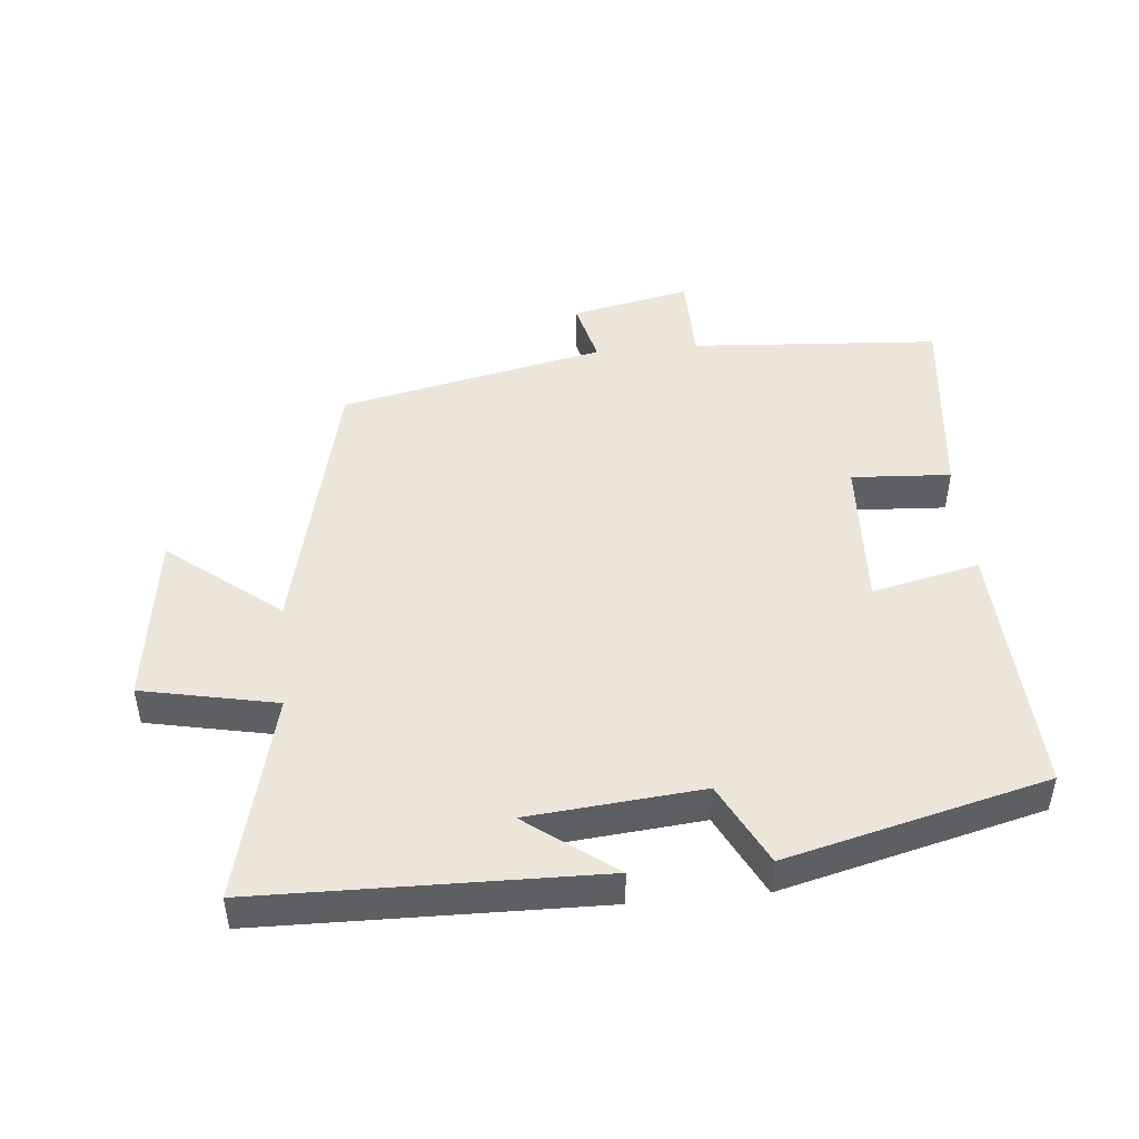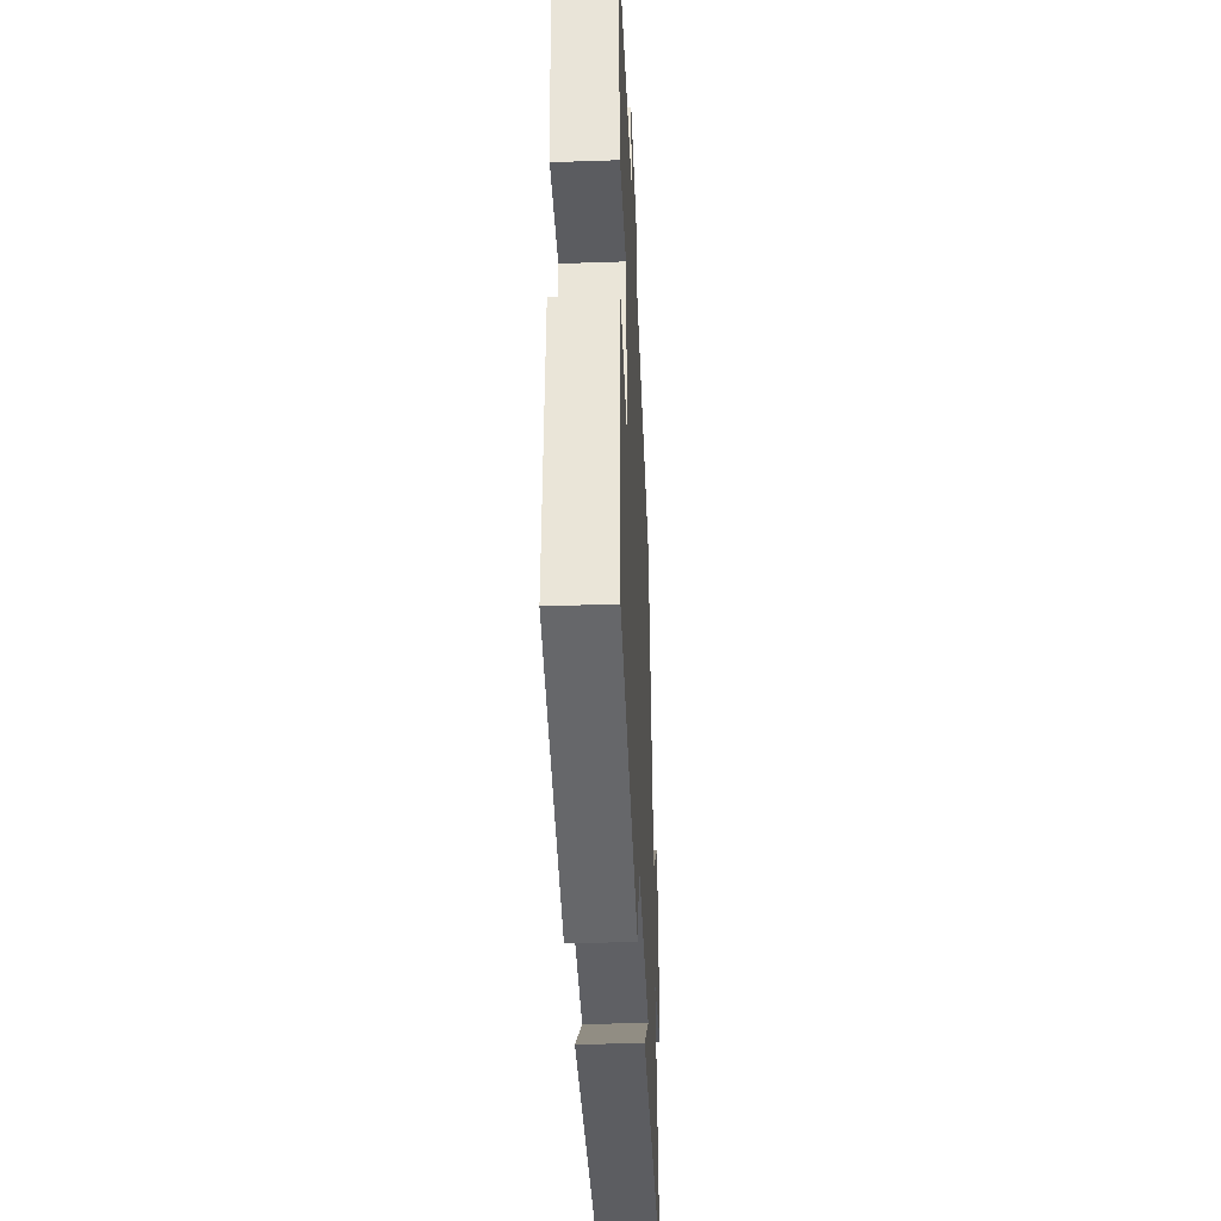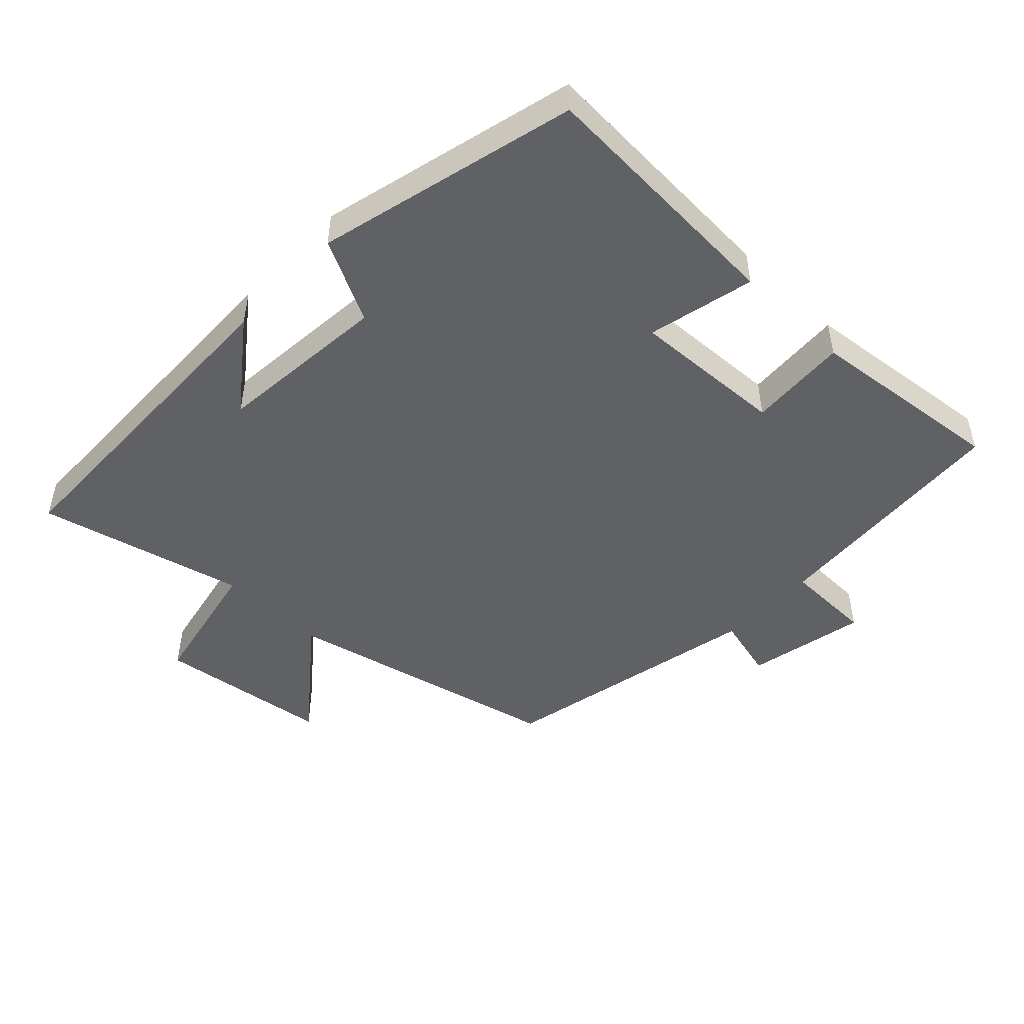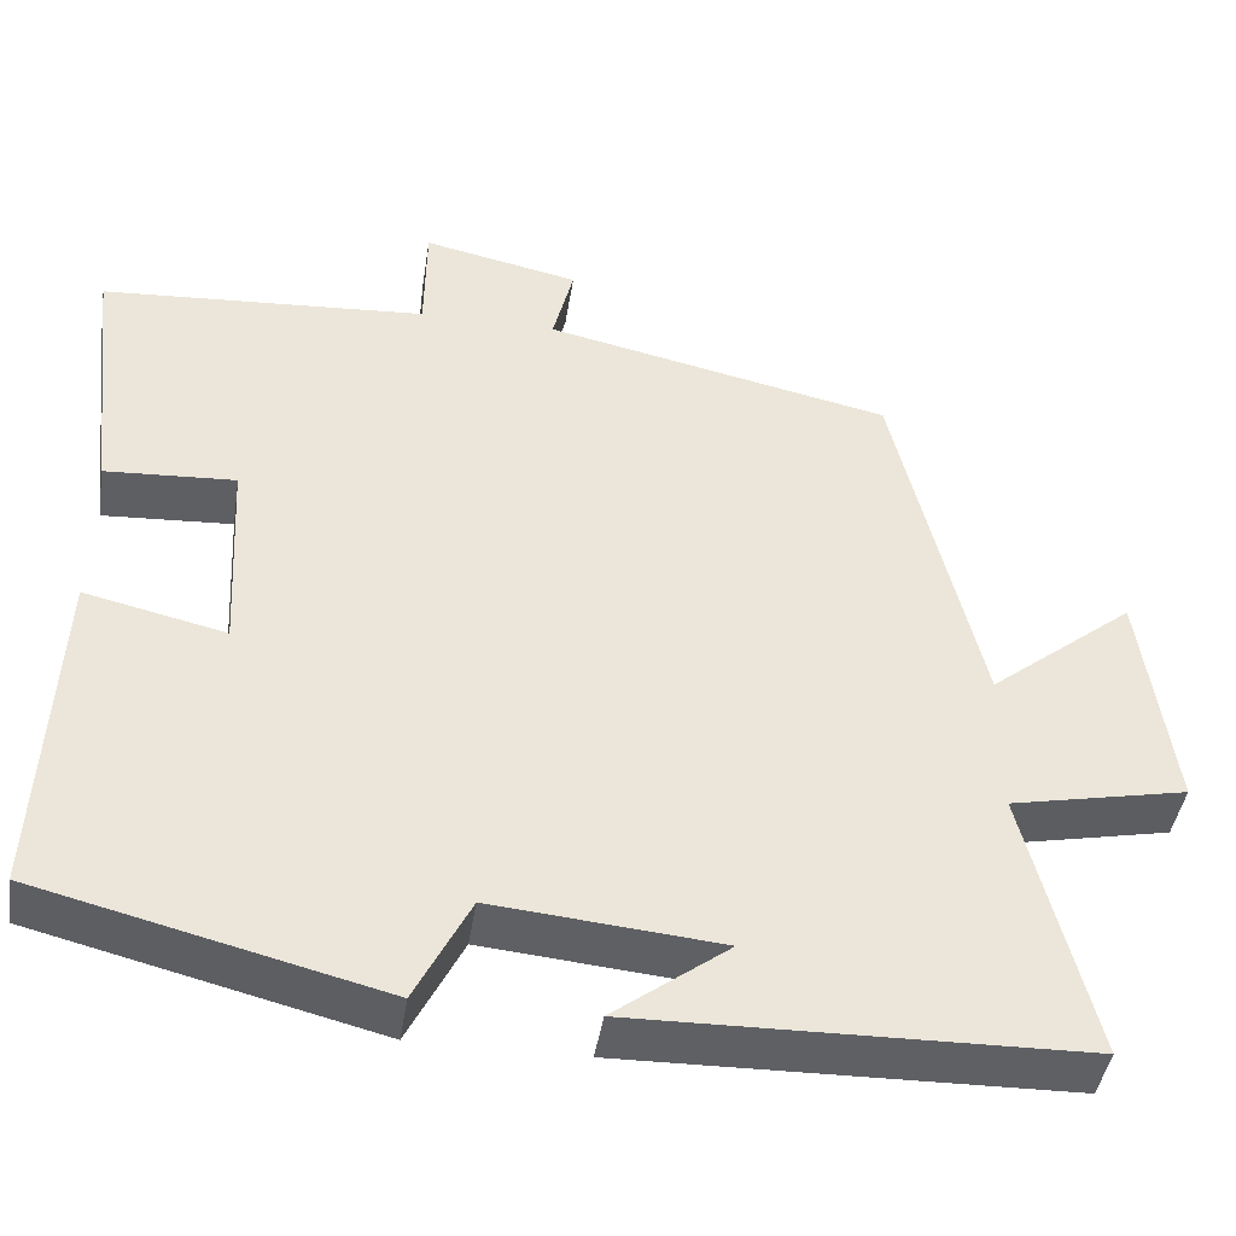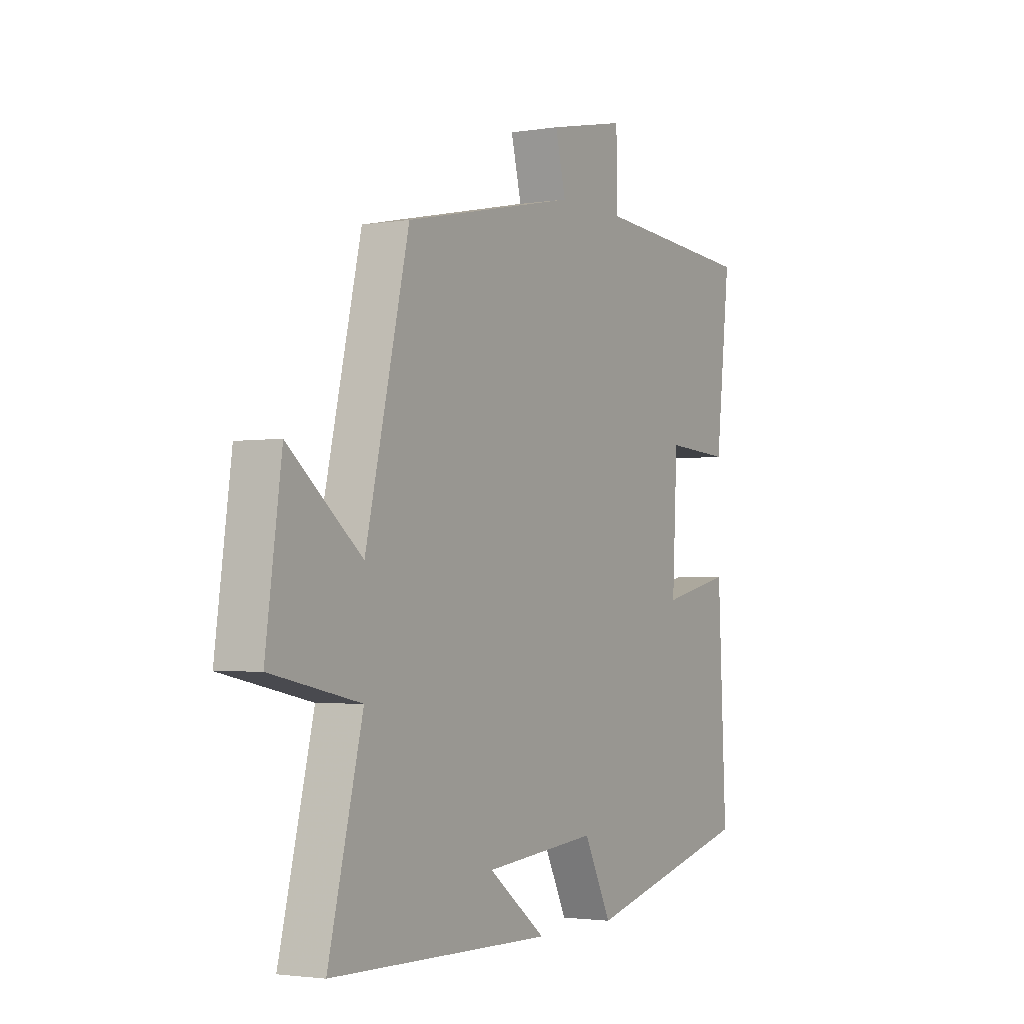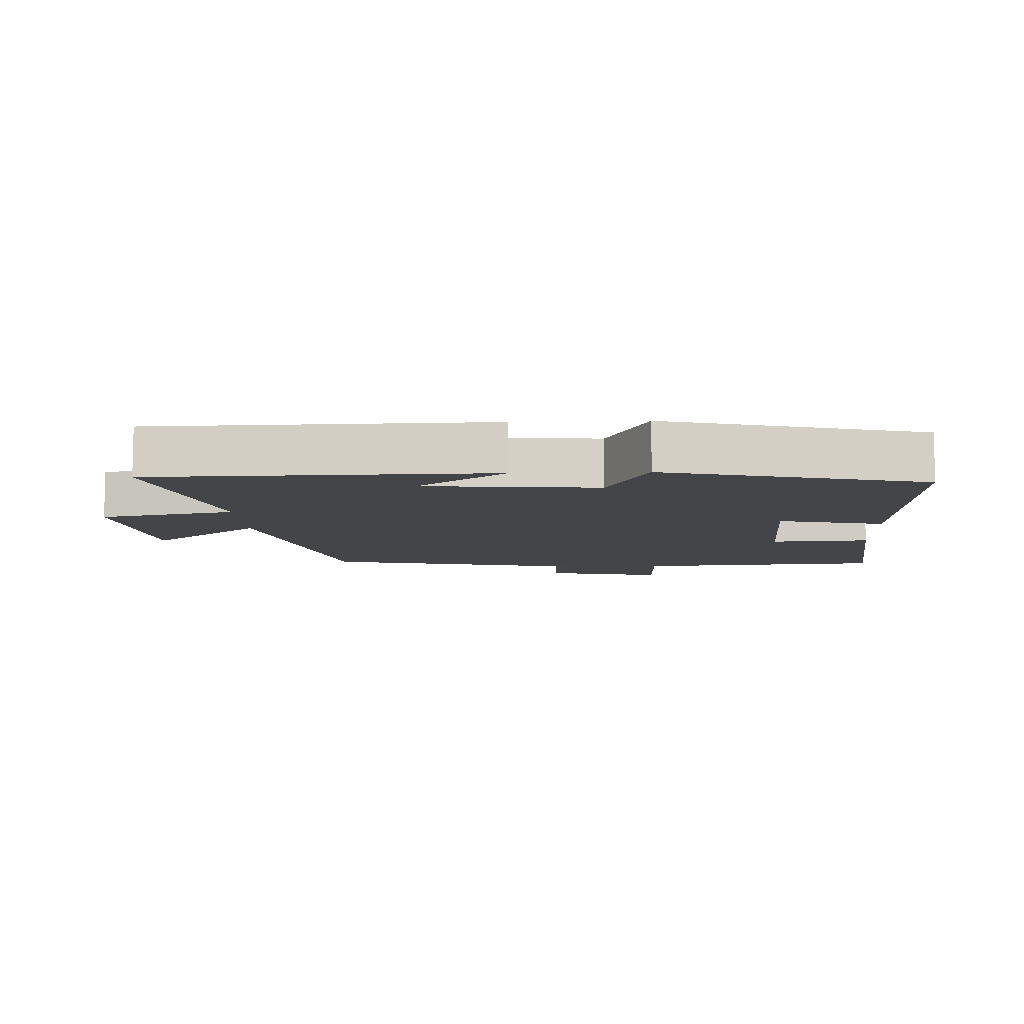
<metadata>
{"format":"obj","ext":"obj","renderer":"f3d","projection":"perspective","resolution":1024,"background":"white","views":[{"elev":47.0,"azim":174.6,"up":"+Y"},{"elev":-38.2,"azim":-87.5,"up":"+Z"},{"elev":-48.6,"azim":-133.7,"up":"+Y"},{"elev":-43.3,"azim":-8.8,"up":"+Z"},{"elev":-2.5,"azim":119.7,"up":"+Z"},{"elev":-8.8,"azim":-177.6,"up":"+Y"}]}
</metadata>
<code>
v 0.578 0.07 -0.49
v 0.066 0.07 -0.5
v 0.199 0.07 -0.4
v -0.063 0.07 -0.376
v -0.126 0.07 -0.5
v -0.519 0.07 -0.402
v -0.5 0.07 -0.012
v -0.338 0.07 -0.049
v -0.35 0.07 0.183
v -0.5 0.07 0.174
v -0.534 0.07 0.474
v -0.158 0.07 0.5
v -0.156 0.07 0.634
v 0.024 0.07 0.596
v 0 0.07 0.5
v 0.401 0.07 0.414
v 0.5 0.07 -0.007
v 0.668 0.07 0.127
v 0.704 0.07 -0.135
v 0.5 0.07 -0.177
v 0.578 0 -0.49
v 0.066 0 -0.5
v 0.199 0 -0.4
v -0.063 0 -0.376
v -0.126 0 -0.5
v -0.519 0 -0.402
v -0.5 0 -0.012
v -0.338 0 -0.049
v -0.35 0 0.183
v -0.5 0 0.174
v -0.534 0 0.474
v -0.158 0 0.5
v -0.156 0 0.634
v 0.024 0 0.596
v 0 0 0.5
v 0.401 0 0.414
v 0.5 0 -0.007
v 0.668 0 0.127
v 0.704 0 -0.135
v 0.5 0 -0.177
f 17 18 19 20
f 15 16 17 20
f 15 20 1
f 12 13 14 15
f 11 12 15
f 10 11 15
f 9 10 15
f 8 9 15 1
f 6 7 8
f 5 6 8
f 4 5 8
f 3 4 8
f 3 8 1
f 1 2 3
f 40 39 38 37
f 40 37 36 35
f 21 40 35
f 35 34 33 32
f 35 32 31
f 35 31 30
f 35 30 29
f 21 35 29 28
f 28 27 26
f 28 26 25
f 28 25 24
f 28 24 23
f 21 28 23
f 23 22 21
f 1 21 22 2
f 2 22 23 3
f 3 23 24 4
f 4 24 25 5
f 5 25 26 6
f 6 26 27 7
f 7 27 28 8
f 8 28 29 9
f 9 29 30 10
f 10 30 31 11
f 11 31 32 12
f 12 32 33 13
f 13 33 34 14
f 14 34 35 15
f 15 35 36 16
f 16 36 37 17
f 17 37 38 18
f 18 38 39 19
f 19 39 40 20
f 20 40 21 1

</code>
